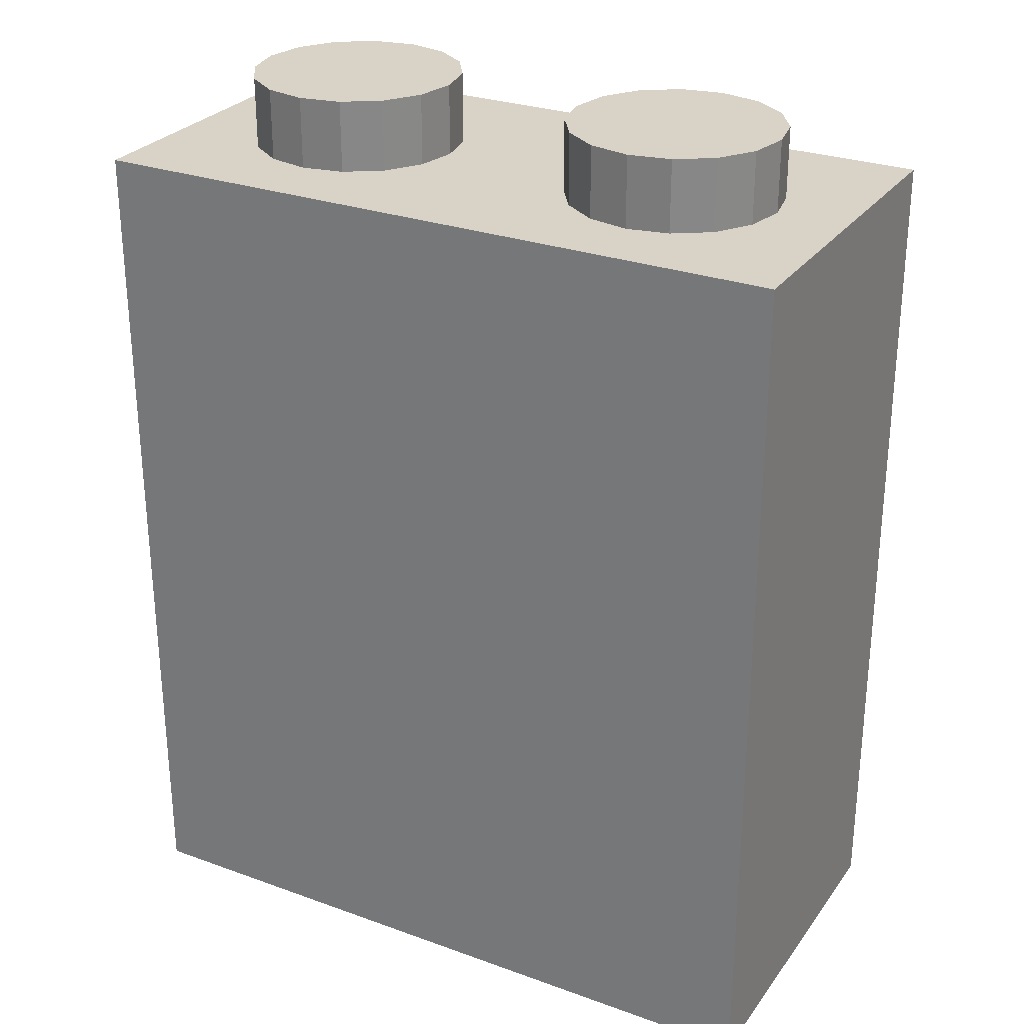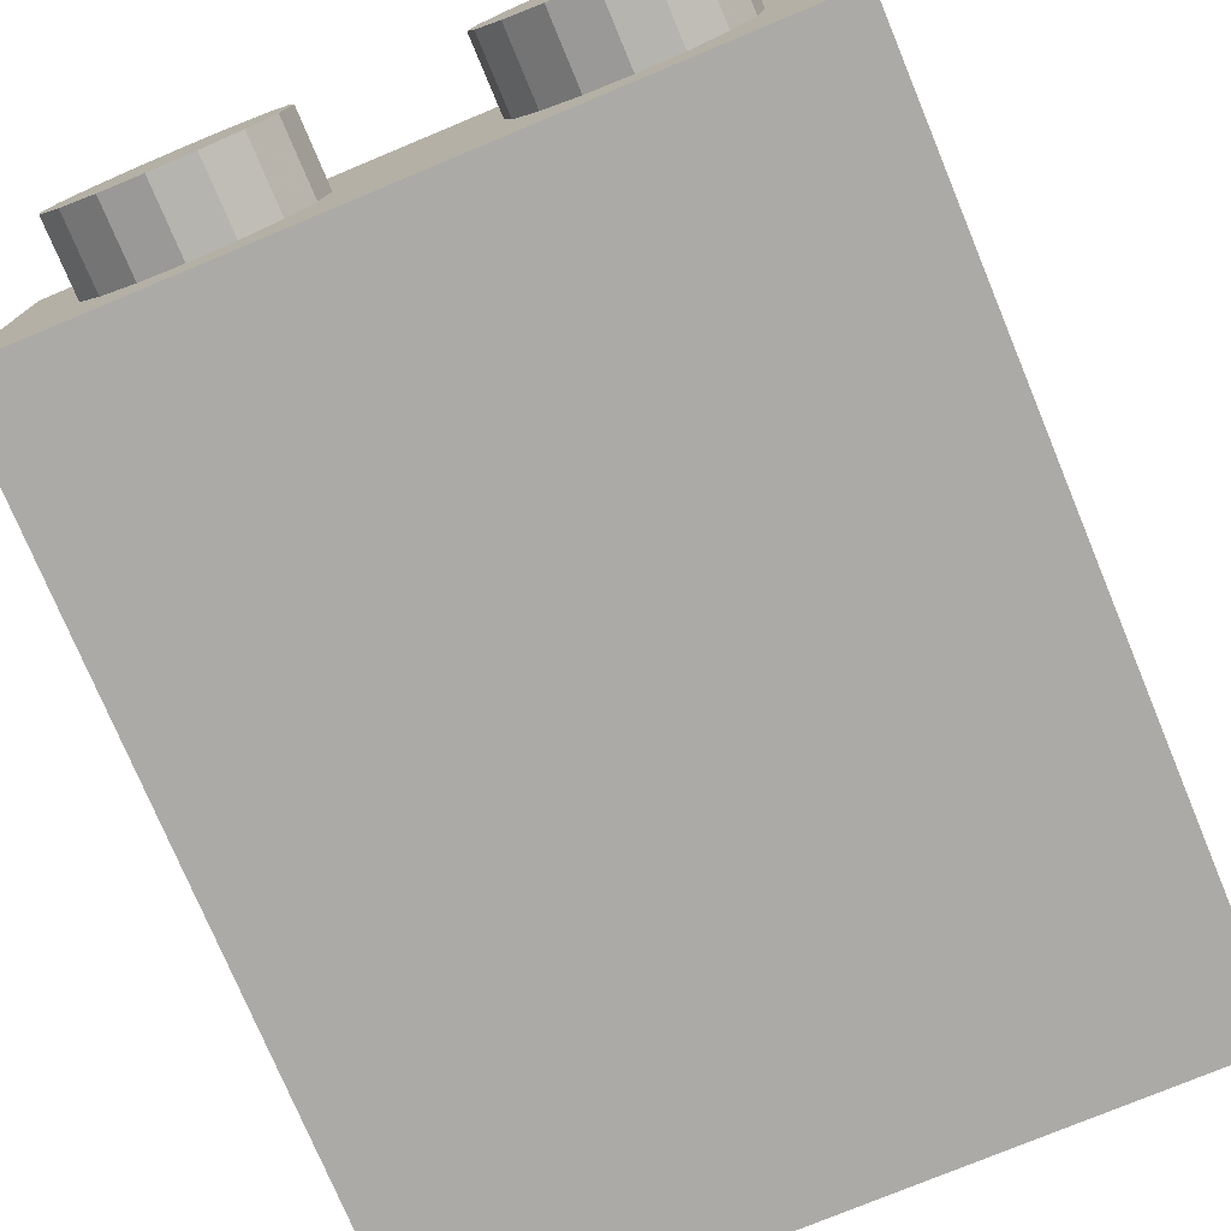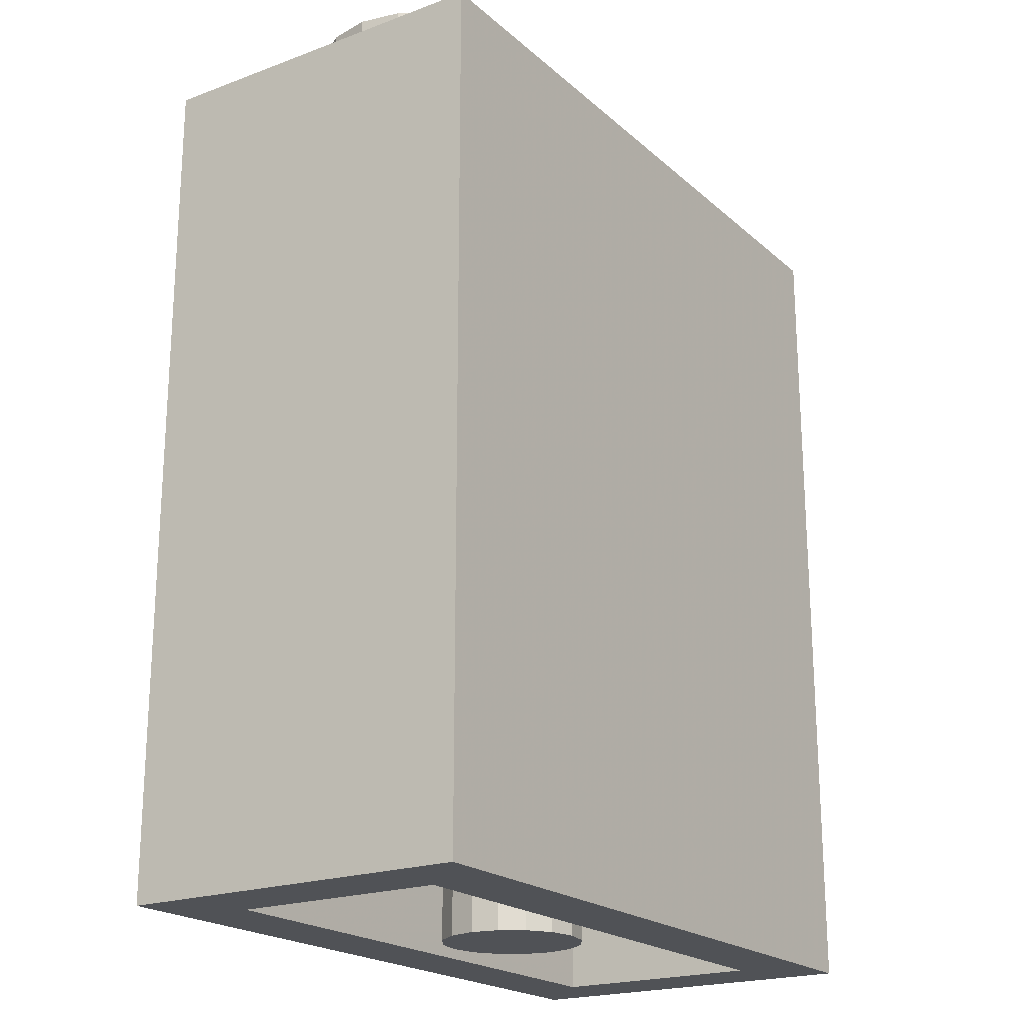
<metadata>
{"format":"obj","ext":"obj","renderer":"f3d","projection":"perspective","resolution":1024,"background":"white","views":[{"elev":28.0,"azim":-151.3,"up":"+Y"},{"elev":-75.8,"azim":-157.4,"up":"+Z"},{"elev":-20.8,"azim":123.7,"up":"+Y"}]}
</metadata>
<code>
o Brick_1x2x2_1.Brick_1x2x2_1n_Brick_1x2x2_1
v 3.591 -0.03162 -0.4
v 3.991 -0.03162 0
v -0.008589 -0.03162 0
v 3.591 -0.03162 -0.4
v -0.008589 -0.03162 0
v 0.3914 -0.03162 -0.4
v 3.591 -0.03162 -1.6
v 3.991 -0.03162 -2
v 3.991 -0.03162 0
v 3.591 -0.03162 -1.6
v 3.991 -0.03162 0
v 3.591 -0.03162 -0.4
v 0.3914 -0.03162 -1.6
v -0.008589 -0.03162 -2
v 3.991 -0.03162 -2
v 0.3914 -0.03162 -1.6
v 3.991 -0.03162 -2
v 3.591 -0.03162 -1.6
v 0.3914 -0.03162 -0.4
v -0.008589 -0.03162 0
v -0.008589 -0.03162 -2
v 0.3914 -0.03162 -0.4
v -0.008589 -0.03162 -2
v 0.3914 -0.03162 -1.6
f 1 2 3
f 4 5 6
f 7 8 9
f 10 11 12
f 13 14 15
f 16 17 18
f 19 20 21
f 22 23 24
o 4-4disc_3.4-4disc_3n_4-4disc_3
v 2.991 5.168 -1
v 3.591 5.168 -1
v 3.546 5.168 -1.23
v 2.991 5.168 -1
v 3.546 5.168 -1.23
v 3.416 5.168 -1.424
v 2.991 5.168 -1
v 3.416 5.168 -1.424
v 3.221 5.168 -1.554
v 2.991 5.168 -1
v 3.221 5.168 -1.554
v 2.991 5.168 -1.6
v 2.991 5.168 -1
v 2.991 5.168 -1.6
v 2.762 5.168 -1.554
v 2.991 5.168 -1
v 2.762 5.168 -1.554
v 2.567 5.168 -1.424
v 2.991 5.168 -1
v 2.567 5.168 -1.424
v 2.437 5.168 -1.23
v 2.991 5.168 -1
v 2.437 5.168 -1.23
v 2.391 5.168 -1
v 2.991 5.168 -1
v 2.391 5.168 -1
v 2.437 5.168 -0.7704
v 2.991 5.168 -1
v 2.437 5.168 -0.7704
v 2.567 5.168 -0.5757
v 2.991 5.168 -1
v 2.567 5.168 -0.5757
v 2.762 5.168 -0.4457
v 2.991 5.168 -1
v 2.762 5.168 -0.4457
v 2.991 5.168 -0.4
v 2.991 5.168 -1
v 2.991 5.168 -0.4
v 3.221 5.168 -0.4457
v 2.991 5.168 -1
v 3.221 5.168 -0.4457
v 3.416 5.168 -0.5757
v 2.991 5.168 -1
v 3.416 5.168 -0.5757
v 3.546 5.168 -0.7704
v 2.991 5.168 -1
v 3.546 5.168 -0.7704
v 3.591 5.168 -1
f 25 26 27
f 28 29 30
f 31 32 33
f 34 35 36
f 37 38 39
f 40 41 42
f 43 44 45
f 46 47 48
f 49 50 51
f 52 53 54
f 55 56 57
f 58 59 60
f 61 62 63
f 64 65 66
f 67 68 69
f 70 71 72
o 4-4cyli_3.4-4cyli_3n_4-4cyli_3
v 3.546 4.768 -1.23
v 3.546 5.168 -1.23
v 3.591 5.168 -1
v 3.591 4.768 -1
v 3.546 4.768 -1.23
v 3.591 5.168 -1
v 3.416 4.768 -1.424
v 3.416 5.168 -1.424
v 3.546 5.168 -1.23
v 3.546 4.768 -1.23
v 3.416 4.768 -1.424
v 3.546 5.168 -1.23
v 3.221 4.768 -1.554
v 3.221 5.168 -1.554
v 3.416 5.168 -1.424
v 3.416 4.768 -1.424
v 3.221 4.768 -1.554
v 3.416 5.168 -1.424
v 2.991 4.768 -1.6
v 2.991 5.168 -1.6
v 3.221 5.168 -1.554
v 3.221 4.768 -1.554
v 2.991 4.768 -1.6
v 3.221 5.168 -1.554
v 2.762 4.768 -1.554
v 2.762 5.168 -1.554
v 2.991 5.168 -1.6
v 2.991 4.768 -1.6
v 2.762 4.768 -1.554
v 2.991 5.168 -1.6
v 2.567 4.768 -1.424
v 2.567 5.168 -1.424
v 2.762 5.168 -1.554
v 2.762 4.768 -1.554
v 2.567 4.768 -1.424
v 2.762 5.168 -1.554
v 2.437 4.768 -1.23
v 2.437 5.168 -1.23
v 2.567 5.168 -1.424
v 2.567 4.768 -1.424
v 2.437 4.768 -1.23
v 2.567 5.168 -1.424
v 2.391 4.768 -1
v 2.391 5.168 -1
v 2.437 5.168 -1.23
v 2.437 4.768 -1.23
v 2.391 4.768 -1
v 2.437 5.168 -1.23
v 2.437 4.768 -0.7704
v 2.437 5.168 -0.7704
v 2.391 5.168 -1
v 2.391 4.768 -1
v 2.437 4.768 -0.7704
v 2.391 5.168 -1
v 2.567 4.768 -0.5757
v 2.567 5.168 -0.5757
v 2.437 5.168 -0.7704
v 2.437 4.768 -0.7704
v 2.567 4.768 -0.5757
v 2.437 5.168 -0.7704
v 2.762 4.768 -0.4457
v 2.762 5.168 -0.4457
v 2.567 5.168 -0.5757
v 2.567 4.768 -0.5757
v 2.762 4.768 -0.4457
v 2.567 5.168 -0.5757
v 2.991 4.768 -0.4
v 2.991 5.168 -0.4
v 2.762 5.168 -0.4457
v 2.762 4.768 -0.4457
v 2.991 4.768 -0.4
v 2.762 5.168 -0.4457
v 3.221 4.768 -0.4457
v 3.221 5.168 -0.4457
v 2.991 5.168 -0.4
v 2.991 4.768 -0.4
v 3.221 4.768 -0.4457
v 2.991 5.168 -0.4
v 3.416 4.768 -0.5757
v 3.416 5.168 -0.5757
v 3.221 5.168 -0.4457
v 3.221 4.768 -0.4457
v 3.416 4.768 -0.5757
v 3.221 5.168 -0.4457
v 3.546 4.768 -0.7704
v 3.546 5.168 -0.7704
v 3.416 5.168 -0.5757
v 3.416 4.768 -0.5757
v 3.546 4.768 -0.7704
v 3.416 5.168 -0.5757
v 3.591 4.768 -1
v 3.591 5.168 -1
v 3.546 5.168 -0.7704
v 3.546 4.768 -0.7704
v 3.591 4.768 -1
v 3.546 5.168 -0.7704
f 73 74 75
f 76 77 78
f 79 80 81
f 82 83 84
f 85 86 87
f 88 89 90
f 91 92 93
f 94 95 96
f 97 98 99
f 100 101 102
f 103 104 105
f 106 107 108
f 109 110 111
f 112 113 114
f 115 116 117
f 118 119 120
f 121 122 123
f 124 125 126
f 127 128 129
f 130 131 132
f 133 134 135
f 136 137 138
f 139 140 141
f 142 143 144
f 145 146 147
f 148 149 150
f 151 152 153
f 154 155 156
f 157 158 159
f 160 161 162
f 163 164 165
f 166 167 168
o 4-4disc_2.4-4disc_2n_4-4disc_2
v 0.9914 5.168 -1
v 1.591 5.168 -1
v 1.546 5.168 -1.23
v 0.9914 5.168 -1
v 1.546 5.168 -1.23
v 1.416 5.168 -1.424
v 0.9914 5.168 -1
v 1.416 5.168 -1.424
v 1.221 5.168 -1.554
v 0.9914 5.168 -1
v 1.221 5.168 -1.554
v 0.9914 5.168 -1.6
v 0.9914 5.168 -1
v 0.9914 5.168 -1.6
v 0.7618 5.168 -1.554
v 0.9914 5.168 -1
v 0.7618 5.168 -1.554
v 0.5672 5.168 -1.424
v 0.9914 5.168 -1
v 0.5672 5.168 -1.424
v 0.4371 5.168 -1.23
v 0.9914 5.168 -1
v 0.4371 5.168 -1.23
v 0.3914 5.168 -1
v 0.9914 5.168 -1
v 0.3914 5.168 -1
v 0.4371 5.168 -0.7704
v 0.9914 5.168 -1
v 0.4371 5.168 -0.7704
v 0.5672 5.168 -0.5757
v 0.9914 5.168 -1
v 0.5672 5.168 -0.5757
v 0.7618 5.168 -0.4457
v 0.9914 5.168 -1
v 0.7618 5.168 -0.4457
v 0.9914 5.168 -0.4
v 0.9914 5.168 -1
v 0.9914 5.168 -0.4
v 1.221 5.168 -0.4457
v 0.9914 5.168 -1
v 1.221 5.168 -0.4457
v 1.416 5.168 -0.5757
v 0.9914 5.168 -1
v 1.416 5.168 -0.5757
v 1.546 5.168 -0.7704
v 0.9914 5.168 -1
v 1.546 5.168 -0.7704
v 1.591 5.168 -1
f 169 170 171
f 172 173 174
f 175 176 177
f 178 179 180
f 181 182 183
f 184 185 186
f 187 188 189
f 190 191 192
f 193 194 195
f 196 197 198
f 199 200 201
f 202 203 204
f 205 206 207
f 208 209 210
f 211 212 213
f 214 215 216
o 4-4cyli_2.4-4cyli_2n_4-4cyli_2
v 1.546 4.768 -1.23
v 1.546 5.168 -1.23
v 1.591 5.168 -1
v 1.591 4.768 -1
v 1.546 4.768 -1.23
v 1.591 5.168 -1
v 1.416 4.768 -1.424
v 1.416 5.168 -1.424
v 1.546 5.168 -1.23
v 1.546 4.768 -1.23
v 1.416 4.768 -1.424
v 1.546 5.168 -1.23
v 1.221 4.768 -1.554
v 1.221 5.168 -1.554
v 1.416 5.168 -1.424
v 1.416 4.768 -1.424
v 1.221 4.768 -1.554
v 1.416 5.168 -1.424
v 0.9914 4.768 -1.6
v 0.9914 5.168 -1.6
v 1.221 5.168 -1.554
v 1.221 4.768 -1.554
v 0.9914 4.768 -1.6
v 1.221 5.168 -1.554
v 0.7618 4.768 -1.554
v 0.7618 5.168 -1.554
v 0.9914 5.168 -1.6
v 0.9914 4.768 -1.6
v 0.7618 4.768 -1.554
v 0.9914 5.168 -1.6
v 0.5672 4.768 -1.424
v 0.5672 5.168 -1.424
v 0.7618 5.168 -1.554
v 0.7618 4.768 -1.554
v 0.5672 4.768 -1.424
v 0.7618 5.168 -1.554
v 0.4371 4.768 -1.23
v 0.4371 5.168 -1.23
v 0.5672 5.168 -1.424
v 0.5672 4.768 -1.424
v 0.4371 4.768 -1.23
v 0.5672 5.168 -1.424
v 0.3914 4.768 -1
v 0.3914 5.168 -1
v 0.4371 5.168 -1.23
v 0.4371 4.768 -1.23
v 0.3914 4.768 -1
v 0.4371 5.168 -1.23
v 0.4371 4.768 -0.7704
v 0.4371 5.168 -0.7704
v 0.3914 5.168 -1
v 0.3914 4.768 -1
v 0.4371 4.768 -0.7704
v 0.3914 5.168 -1
v 0.5672 4.768 -0.5757
v 0.5672 5.168 -0.5757
v 0.4371 5.168 -0.7704
v 0.4371 4.768 -0.7704
v 0.5672 4.768 -0.5757
v 0.4371 5.168 -0.7704
v 0.7618 4.768 -0.4457
v 0.7618 5.168 -0.4457
v 0.5672 5.168 -0.5757
v 0.5672 4.768 -0.5757
v 0.7618 4.768 -0.4457
v 0.5672 5.168 -0.5757
v 0.9914 4.768 -0.4
v 0.9914 5.168 -0.4
v 0.7618 5.168 -0.4457
v 0.7618 4.768 -0.4457
v 0.9914 4.768 -0.4
v 0.7618 5.168 -0.4457
v 1.221 4.768 -0.4457
v 1.221 5.168 -0.4457
v 0.9914 5.168 -0.4
v 0.9914 4.768 -0.4
v 1.221 4.768 -0.4457
v 0.9914 5.168 -0.4
v 1.416 4.768 -0.5757
v 1.416 5.168 -0.5757
v 1.221 5.168 -0.4457
v 1.221 4.768 -0.4457
v 1.416 4.768 -0.5757
v 1.221 5.168 -0.4457
v 1.546 4.768 -0.7704
v 1.546 5.168 -0.7704
v 1.416 5.168 -0.5757
v 1.416 4.768 -0.5757
v 1.546 4.768 -0.7704
v 1.416 5.168 -0.5757
v 1.591 4.768 -1
v 1.591 5.168 -1
v 1.546 5.168 -0.7704
v 1.546 4.768 -0.7704
v 1.591 4.768 -1
v 1.546 5.168 -0.7704
f 217 218 219
f 220 221 222
f 223 224 225
f 226 227 228
f 229 230 231
f 232 233 234
f 235 236 237
f 238 239 240
f 241 242 243
f 244 245 246
f 247 248 249
f 250 251 252
f 253 254 255
f 256 257 258
f 259 260 261
f 262 263 264
f 265 266 267
f 268 269 270
f 271 272 273
f 274 275 276
f 277 278 279
f 280 281 282
f 283 284 285
f 286 287 288
f 289 290 291
f 292 293 294
f 295 296 297
f 298 299 300
f 301 302 303
f 304 305 306
f 307 308 309
f 310 311 312
o box5_2.box5_2n_box5_2
v 3.591 4.368 -0.4
v 3.591 4.368 -1.6
v 0.3914 4.368 -1.6
v 0.3914 4.368 -0.4
v 3.591 4.368 -0.4
v 0.3914 4.368 -1.6
v 3.591 -0.03162 -1.6
v 0.3914 -0.03162 -1.6
v 0.3914 4.368 -1.6
v 3.591 4.368 -1.6
v 3.591 -0.03162 -1.6
v 0.3914 4.368 -1.6
v 0.3914 -0.03162 -1.6
v 0.3914 -0.03162 -0.4
v 0.3914 4.368 -0.4
v 0.3914 4.368 -1.6
v 0.3914 -0.03162 -1.6
v 0.3914 4.368 -0.4
v 0.3914 -0.03162 -0.4
v 3.591 -0.03162 -0.4
v 3.591 4.368 -0.4
v 0.3914 4.368 -0.4
v 0.3914 -0.03162 -0.4
v 3.591 4.368 -0.4
v 3.591 -0.03162 -0.4
v 3.591 -0.03162 -1.6
v 3.591 4.368 -1.6
v 3.591 4.368 -0.4
v 3.591 -0.03162 -0.4
v 3.591 4.368 -1.6
f 313 314 315
f 316 317 318
f 319 320 321
f 322 323 324
f 325 326 327
f 328 329 330
f 331 332 333
f 334 335 336
f 337 338 339
f 340 341 342
o 4-4cyli_1.4-4cyli_1n_4-4cyli_1
v 2.361 -0.03162 -1.153
v 2.361 4.368 -1.153
v 2.391 4.368 -1
v 2.391 -0.03162 -1
v 2.361 -0.03162 -1.153
v 2.391 4.368 -1
v 2.274 -0.03162 -1.283
v 2.274 4.368 -1.283
v 2.361 4.368 -1.153
v 2.361 -0.03162 -1.153
v 2.274 -0.03162 -1.283
v 2.361 4.368 -1.153
v 2.144 -0.03162 -1.37
v 2.144 4.368 -1.37
v 2.274 4.368 -1.283
v 2.274 -0.03162 -1.283
v 2.144 -0.03162 -1.37
v 2.274 4.368 -1.283
v 1.991 -0.03162 -1.4
v 1.991 4.368 -1.4
v 2.144 4.368 -1.37
v 2.144 -0.03162 -1.37
v 1.991 -0.03162 -1.4
v 2.144 4.368 -1.37
v 1.838 -0.03162 -1.37
v 1.838 4.368 -1.37
v 1.991 4.368 -1.4
v 1.991 -0.03162 -1.4
v 1.838 -0.03162 -1.37
v 1.991 4.368 -1.4
v 1.709 -0.03162 -1.283
v 1.709 4.368 -1.283
v 1.838 4.368 -1.37
v 1.838 -0.03162 -1.37
v 1.709 -0.03162 -1.283
v 1.838 4.368 -1.37
v 1.622 -0.03162 -1.153
v 1.622 4.368 -1.153
v 1.709 4.368 -1.283
v 1.709 -0.03162 -1.283
v 1.622 -0.03162 -1.153
v 1.709 4.368 -1.283
v 1.591 -0.03162 -1
v 1.591 4.368 -1
v 1.622 4.368 -1.153
v 1.622 -0.03162 -1.153
v 1.591 -0.03162 -1
v 1.622 4.368 -1.153
v 1.622 -0.03162 -0.8469
v 1.622 4.368 -0.8469
v 1.591 4.368 -1
v 1.591 -0.03162 -1
v 1.622 -0.03162 -0.8469
v 1.591 4.368 -1
v 1.709 -0.03162 -0.7172
v 1.709 4.368 -0.7172
v 1.622 4.368 -0.8469
v 1.622 -0.03162 -0.8469
v 1.709 -0.03162 -0.7172
v 1.622 4.368 -0.8469
v 1.838 -0.03162 -0.6304
v 1.838 4.368 -0.6304
v 1.709 4.368 -0.7172
v 1.709 -0.03162 -0.7172
v 1.838 -0.03162 -0.6304
v 1.709 4.368 -0.7172
v 1.991 -0.03162 -0.6
v 1.991 4.368 -0.6
v 1.838 4.368 -0.6304
v 1.838 -0.03162 -0.6304
v 1.991 -0.03162 -0.6
v 1.838 4.368 -0.6304
v 2.144 -0.03162 -0.6304
v 2.144 4.368 -0.6304
v 1.991 4.368 -0.6
v 1.991 -0.03162 -0.6
v 2.144 -0.03162 -0.6304
v 1.991 4.368 -0.6
v 2.274 -0.03162 -0.7172
v 2.274 4.368 -0.7172
v 2.144 4.368 -0.6304
v 2.144 -0.03162 -0.6304
v 2.274 -0.03162 -0.7172
v 2.144 4.368 -0.6304
v 2.361 -0.03162 -0.8469
v 2.361 4.368 -0.8469
v 2.274 4.368 -0.7172
v 2.274 -0.03162 -0.7172
v 2.361 -0.03162 -0.8469
v 2.274 4.368 -0.7172
v 2.391 -0.03162 -1
v 2.391 4.368 -1
v 2.361 4.368 -0.8469
v 2.361 -0.03162 -0.8469
v 2.391 -0.03162 -1
v 2.361 4.368 -0.8469
f 343 344 345
f 346 347 348
f 349 350 351
f 352 353 354
f 355 356 357
f 358 359 360
f 361 362 363
f 364 365 366
f 367 368 369
f 370 371 372
f 373 374 375
f 376 377 378
f 379 380 381
f 382 383 384
f 385 386 387
f 388 389 390
f 391 392 393
f 394 395 396
f 397 398 399
f 400 401 402
f 403 404 405
f 406 407 408
f 409 410 411
f 412 413 414
f 415 416 417
f 418 419 420
f 421 422 423
f 424 425 426
f 427 428 429
f 430 431 432
f 433 434 435
f 436 437 438
o 4-4disc_1.4-4disc_1n_4-4disc_1
v 2.361 -0.03162 -1.153
v 2.391 -0.03162 -1
v 1.991 -0.03162 -1
v 2.274 -0.03162 -1.283
v 2.361 -0.03162 -1.153
v 1.991 -0.03162 -1
v 2.144 -0.03162 -1.37
v 2.274 -0.03162 -1.283
v 1.991 -0.03162 -1
v 1.991 -0.03162 -1.4
v 2.144 -0.03162 -1.37
v 1.991 -0.03162 -1
v 1.838 -0.03162 -1.37
v 1.991 -0.03162 -1.4
v 1.991 -0.03162 -1
v 1.709 -0.03162 -1.283
v 1.838 -0.03162 -1.37
v 1.991 -0.03162 -1
v 1.622 -0.03162 -1.153
v 1.709 -0.03162 -1.283
v 1.991 -0.03162 -1
v 1.591 -0.03162 -1
v 1.622 -0.03162 -1.153
v 1.991 -0.03162 -1
v 1.622 -0.03162 -0.8469
v 1.591 -0.03162 -1
v 1.991 -0.03162 -1
v 1.709 -0.03162 -0.7172
v 1.622 -0.03162 -0.8469
v 1.991 -0.03162 -1
v 1.838 -0.03162 -0.6304
v 1.709 -0.03162 -0.7172
v 1.991 -0.03162 -1
v 1.991 -0.03162 -0.6
v 1.838 -0.03162 -0.6304
v 1.991 -0.03162 -1
v 2.144 -0.03162 -0.6304
v 1.991 -0.03162 -0.6
v 1.991 -0.03162 -1
v 2.274 -0.03162 -0.7172
v 2.144 -0.03162 -0.6304
v 1.991 -0.03162 -1
v 2.361 -0.03162 -0.8469
v 2.274 -0.03162 -0.7172
v 1.991 -0.03162 -1
v 2.391 -0.03162 -1
v 2.361 -0.03162 -0.8469
v 1.991 -0.03162 -1
f 439 440 441
f 442 443 444
f 445 446 447
f 448 449 450
f 451 452 453
f 454 455 456
f 457 458 459
f 460 461 462
f 463 464 465
f 466 467 468
f 469 470 471
f 472 473 474
f 475 476 477
f 478 479 480
f 481 482 483
f 484 485 486
o box5_1.box5_1n_box5_1
v 3.991 4.768 0
v 3.991 4.768 -2
v -0.008589 4.768 -2
v -0.008589 4.768 0
v 3.991 4.768 0
v -0.008589 4.768 -2
v 3.991 -0.03162 -2
v -0.008589 -0.03162 -2
v -0.008589 4.768 -2
v 3.991 4.768 -2
v 3.991 -0.03162 -2
v -0.008589 4.768 -2
v -0.008589 -0.03162 -2
v -0.008589 -0.03162 0
v -0.008589 4.768 0
v -0.008589 4.768 -2
v -0.008589 -0.03162 -2
v -0.008589 4.768 0
v -0.008589 -0.03162 0
v 3.991 -0.03162 0
v 3.991 4.768 0
v -0.008589 4.768 0
v -0.008589 -0.03162 0
v 3.991 4.768 0
v 3.991 -0.03162 0
v 3.991 -0.03162 -2
v 3.991 4.768 -2
v 3.991 4.768 0
v 3.991 -0.03162 0
v 3.991 4.768 -2
f 487 488 489
f 490 491 492
f 493 494 495
f 496 497 498
f 499 500 501
f 502 503 504
f 505 506 507
f 508 509 510
f 511 512 513
f 514 515 516

</code>
